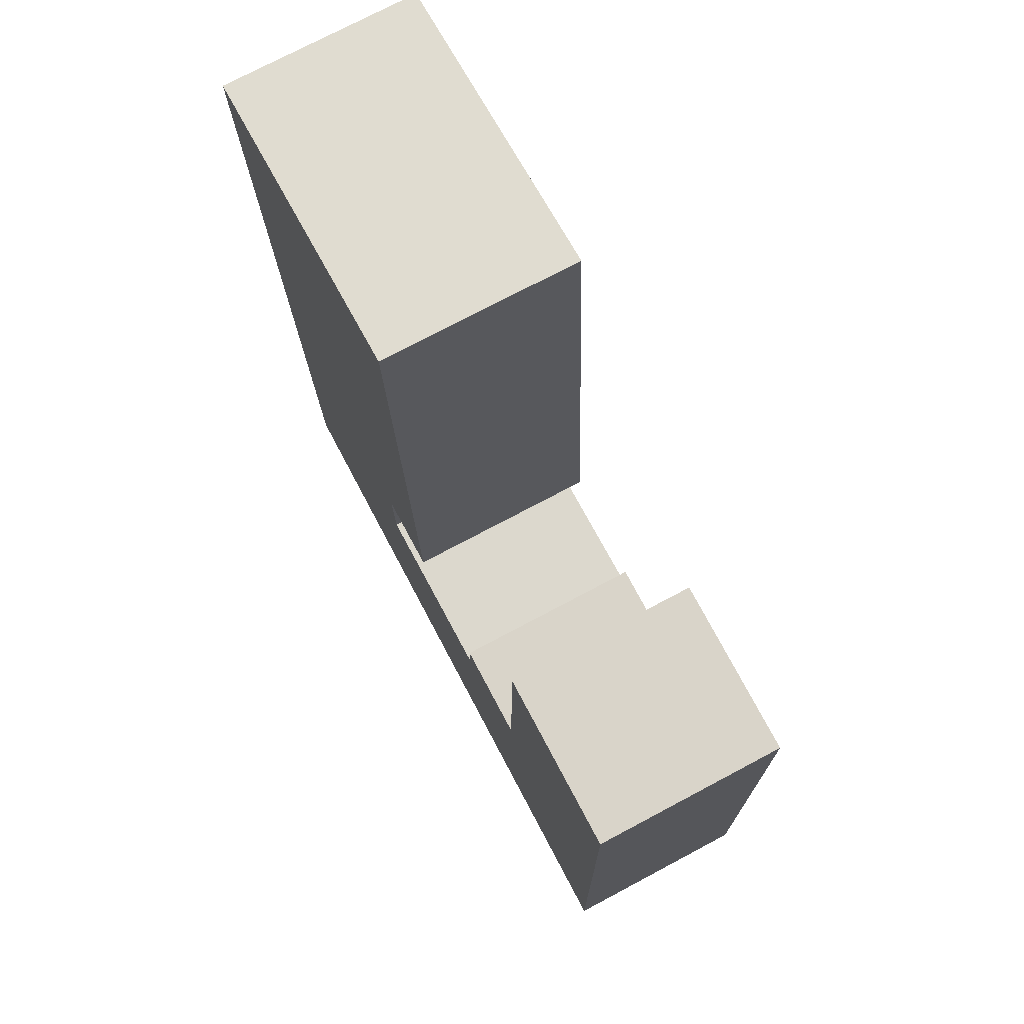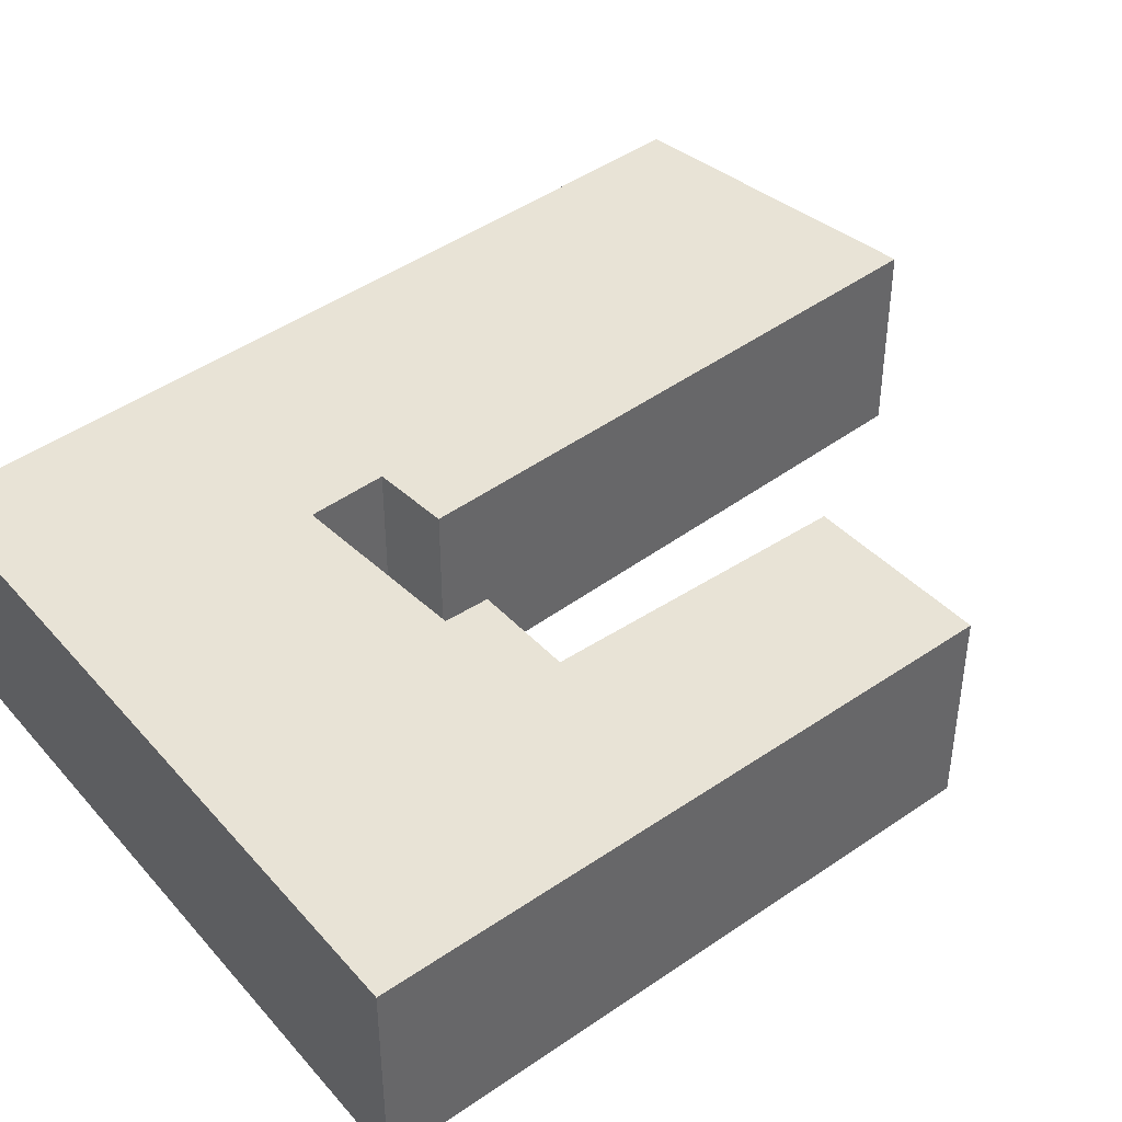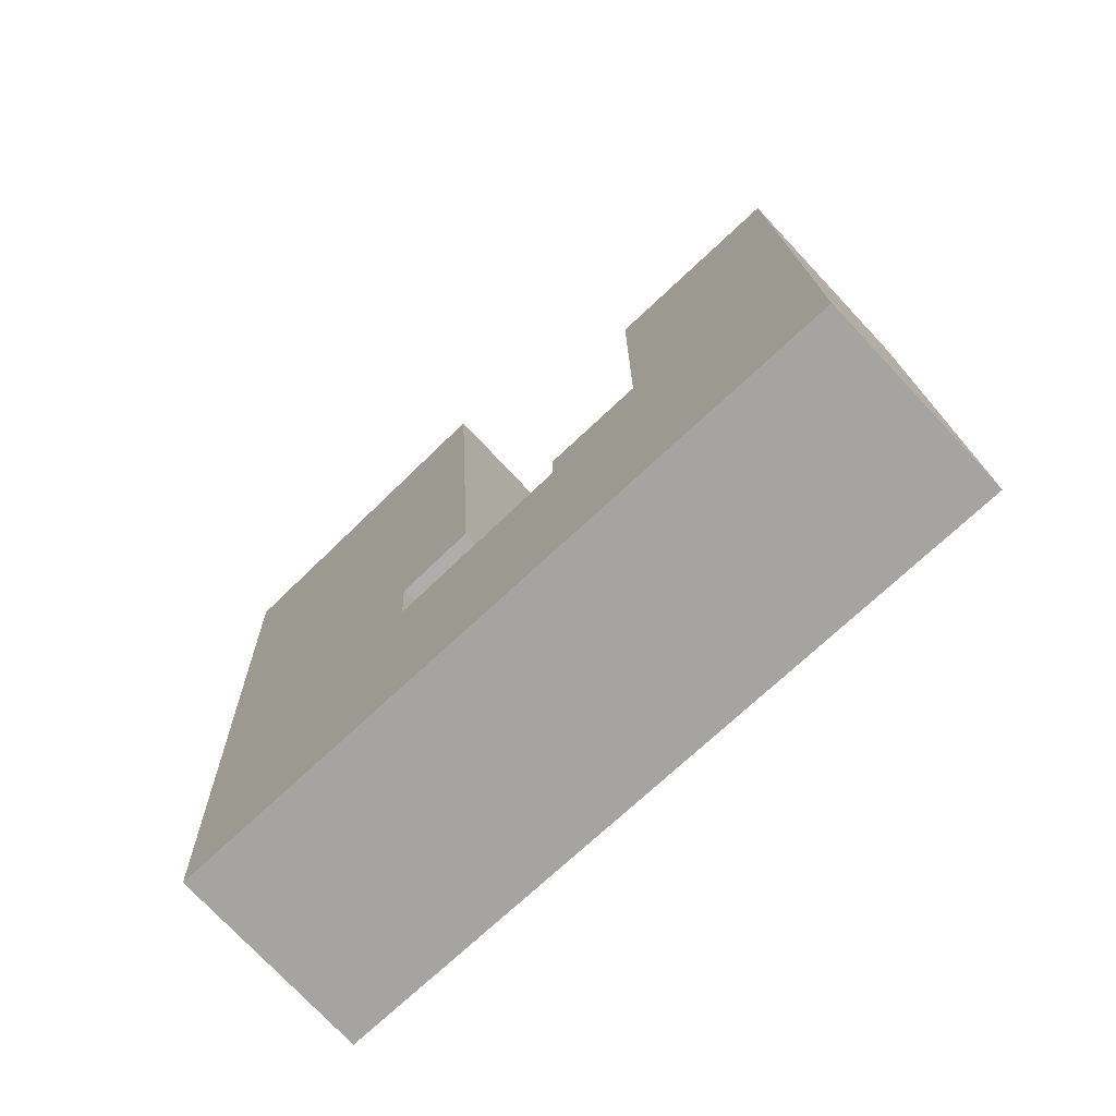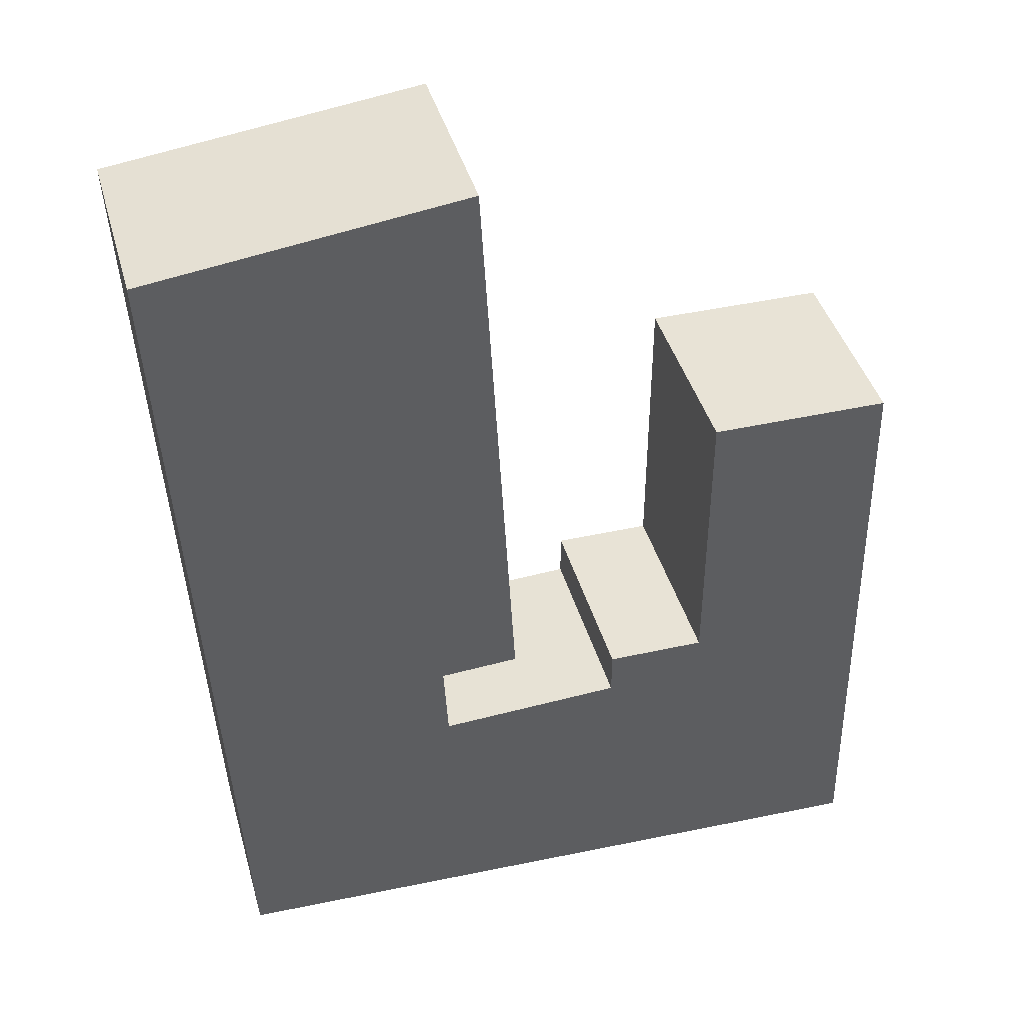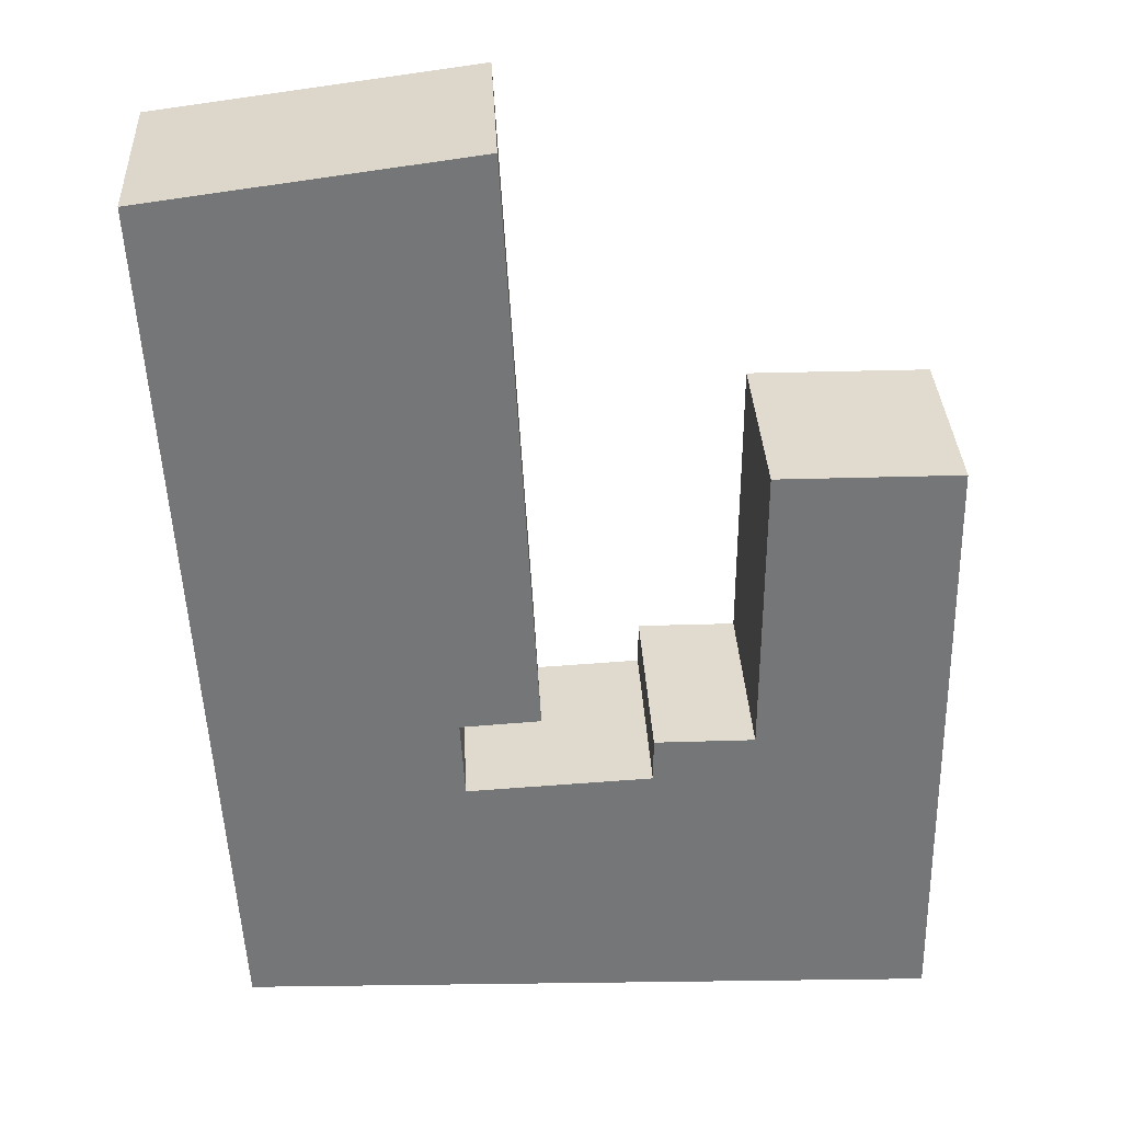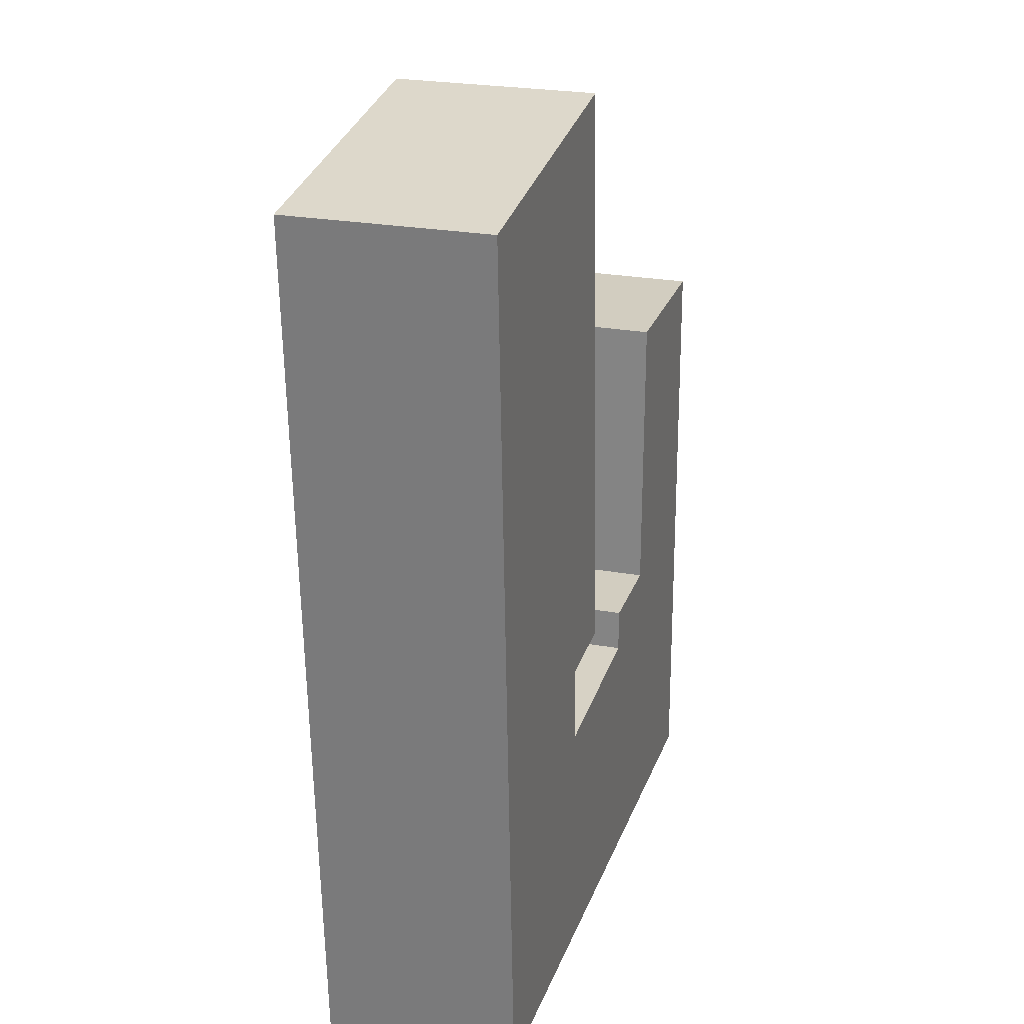
<metadata>
{"format":"obj","ext":"obj","renderer":"f3d","projection":"perspective","resolution":1024,"background":"white","views":[{"elev":74.7,"azim":-118.0,"up":"+Z"},{"elev":41.6,"azim":-128.8,"up":"+Y"},{"elev":-74.7,"azim":-136.9,"up":"+Z"},{"elev":41.6,"azim":164.6,"up":"+Z"},{"elev":33.5,"azim":177.2,"up":"+Z"},{"elev":24.9,"azim":106.6,"up":"+Z"}]}
</metadata>
<code>
v 1.709 -0.1404 -6.986
v 1.71 -0.1404 -6.897
v 1.735 -0.1404 -6.897
v 1.736 -0.1404 -6.94
v 1.75 -0.1404 -6.94
v 1.75 -0.1404 -6.946
v 1.776 -0.1404 -6.947
v 1.776 -0.1404 -6.936
v 1.765 -0.1404 -6.935
v 1.77 -0.1404 -6.851
v 1.808 -0.1404 -6.983
v 1.815 -0.1404 -6.857
v 1.735 -0.1686 -6.897
v 1.71 -0.1686 -6.897
v 1.709 -0.1686 -6.986
v 1.736 -0.1686 -6.94
v 1.75 -0.1686 -6.94
v 1.75 -0.1686 -6.946
v 1.776 -0.1686 -6.947
v 1.77 -0.1686 -6.851
v 1.765 -0.1686 -6.935
v 1.776 -0.1686 -6.936
v 1.808 -0.1686 -6.983
v 1.815 -0.1686 -6.857
v 1.77 -0.1686 -6.851
v 1.815 -0.1686 -6.857
v 1.815 -0.1404 -6.857
v 1.77 -0.1404 -6.851
v 1.765 -0.1686 -6.935
v 1.77 -0.1686 -6.851
v 1.77 -0.1404 -6.851
v 1.765 -0.1404 -6.935
v 1.776 -0.1686 -6.936
v 1.765 -0.1686 -6.935
v 1.765 -0.1404 -6.935
v 1.776 -0.1404 -6.936
v 1.776 -0.1686 -6.947
v 1.776 -0.1686 -6.936
v 1.776 -0.1404 -6.936
v 1.776 -0.1404 -6.947
v 1.75 -0.1686 -6.946
v 1.776 -0.1686 -6.947
v 1.776 -0.1404 -6.947
v 1.75 -0.1404 -6.946
v 1.75 -0.1686 -6.94
v 1.75 -0.1686 -6.946
v 1.75 -0.1404 -6.946
v 1.75 -0.1404 -6.94
v 1.736 -0.1686 -6.94
v 1.75 -0.1686 -6.94
v 1.75 -0.1404 -6.94
v 1.736 -0.1404 -6.94
v 1.735 -0.1686 -6.897
v 1.736 -0.1686 -6.94
v 1.736 -0.1404 -6.94
v 1.735 -0.1404 -6.897
v 1.71 -0.1686 -6.897
v 1.735 -0.1686 -6.897
v 1.735 -0.1404 -6.897
v 1.71 -0.1404 -6.897
v 1.709 -0.1686 -6.986
v 1.71 -0.1686 -6.897
v 1.71 -0.1404 -6.897
v 1.709 -0.1404 -6.986
v 1.808 -0.1686 -6.983
v 1.709 -0.1686 -6.986
v 1.709 -0.1404 -6.986
v 1.808 -0.1404 -6.983
v 1.815 -0.1686 -6.857
v 1.808 -0.1686 -6.983
v 1.808 -0.1404 -6.983
v 1.815 -0.1404 -6.857
f 1 2 3
f 1 3 4
f 1 4 5
f 1 5 6
f 1 6 7
f 8 9 10
f 11 1 7
f 11 7 8
f 11 8 10
f 12 11 10
f 13 14 15
f 16 13 15
f 17 16 15
f 18 17 15
f 19 18 15
f 20 21 22
f 19 15 23
f 22 19 23
f 20 22 23
f 24 20 23
f 25 26 27
f 25 27 28
f 29 30 31
f 29 31 32
f 33 34 35
f 33 35 36
f 37 38 39
f 37 39 40
f 41 42 43
f 41 43 44
f 45 46 47
f 45 47 48
f 49 50 51
f 49 51 52
f 53 54 55
f 53 55 56
f 57 58 59
f 57 59 60
f 61 62 63
f 61 63 64
f 65 66 67
f 65 67 68
f 69 70 71
f 69 71 72

</code>
